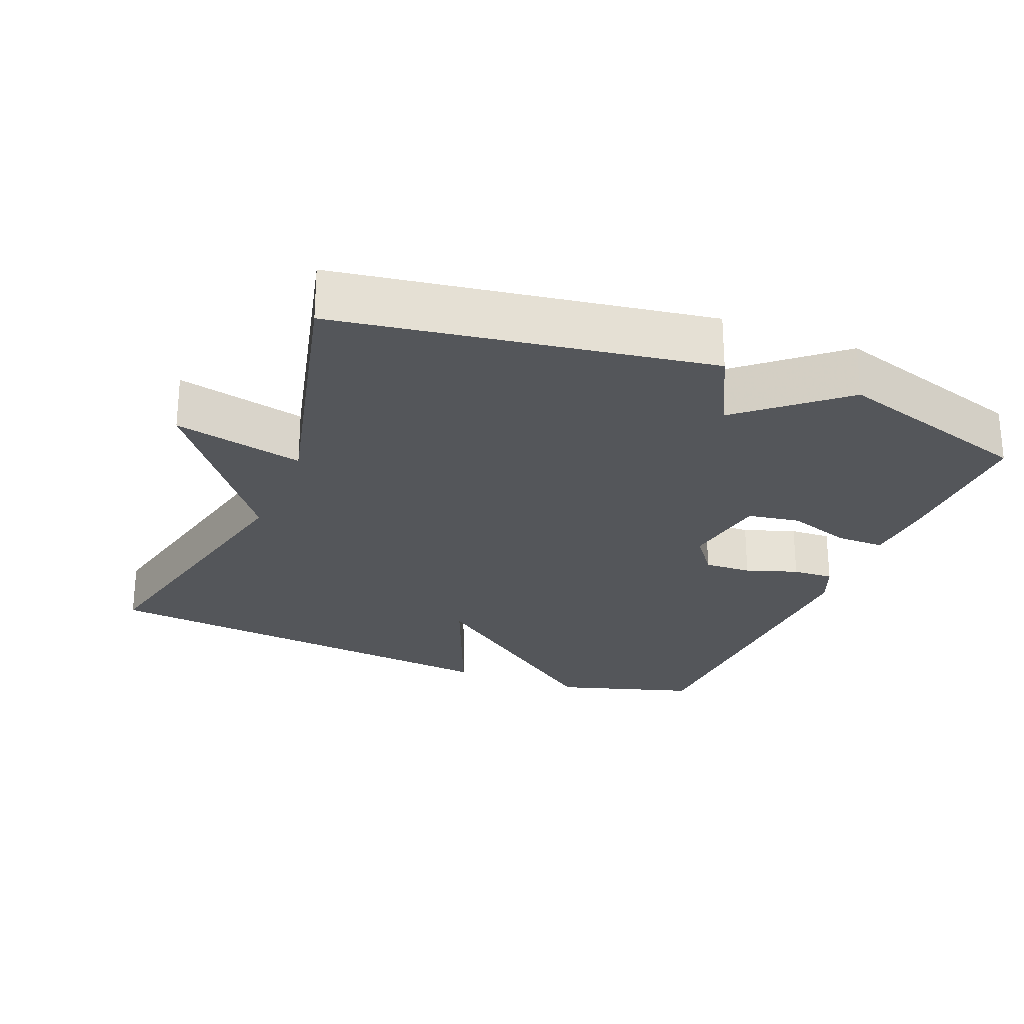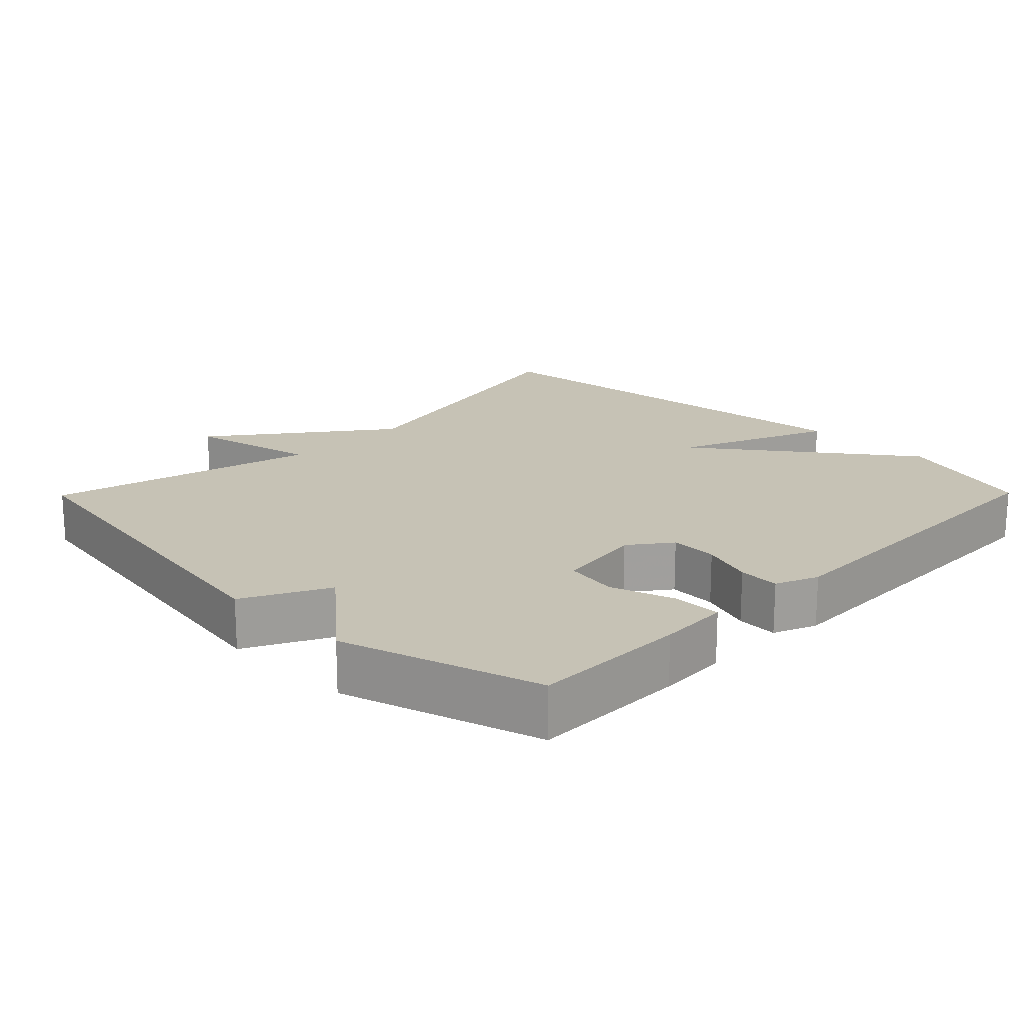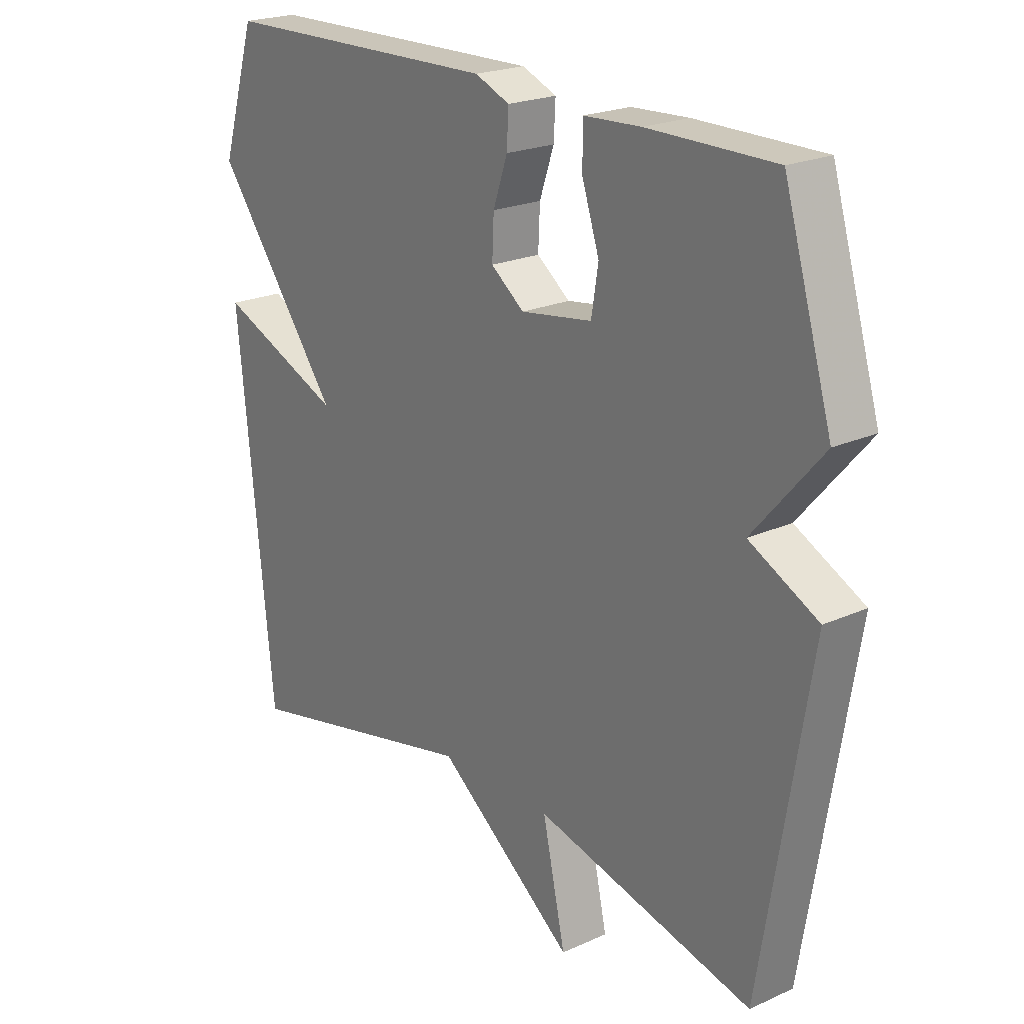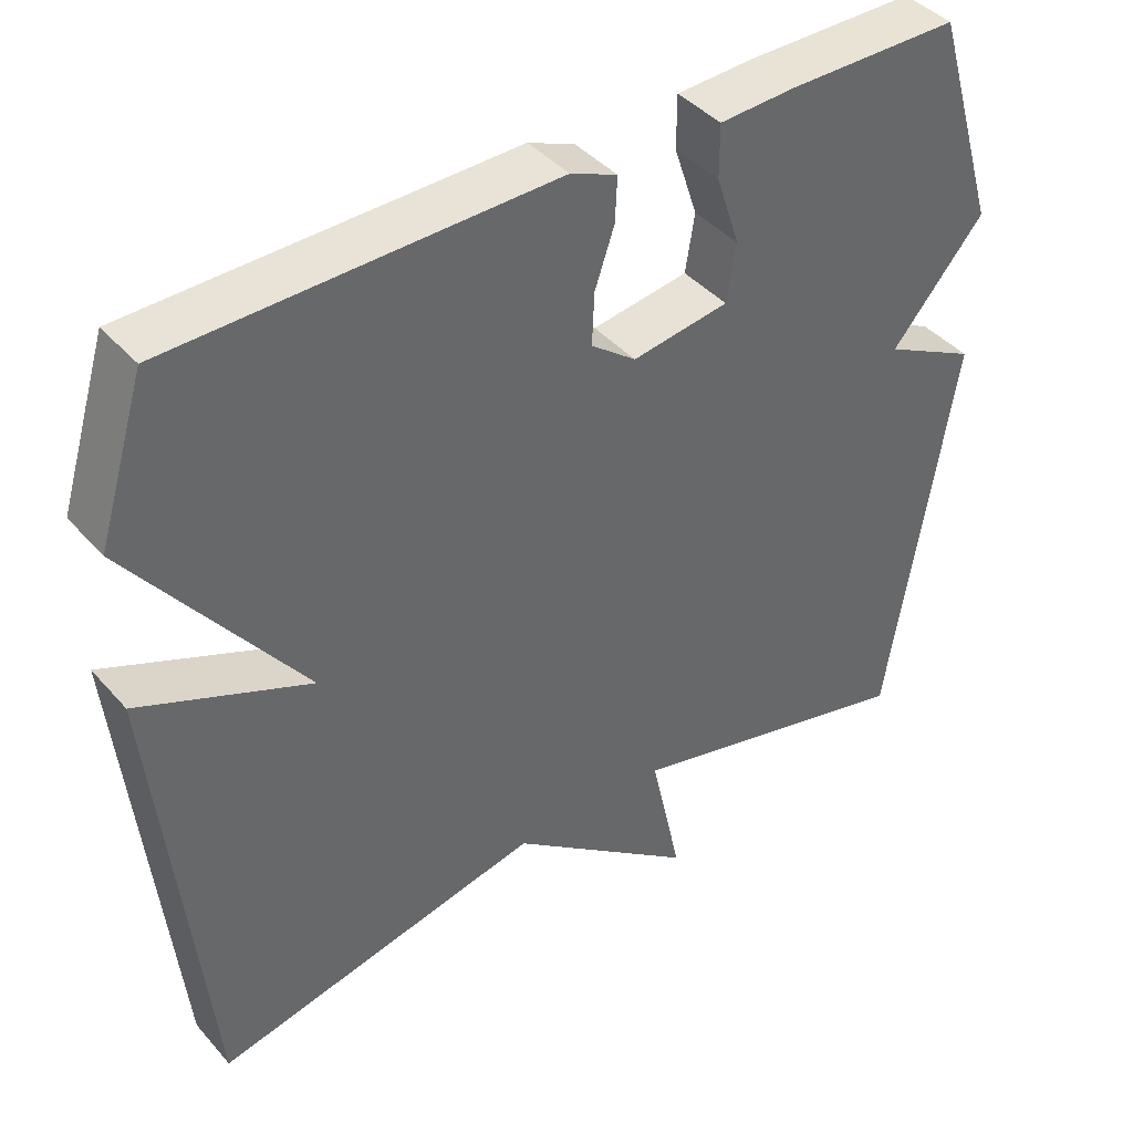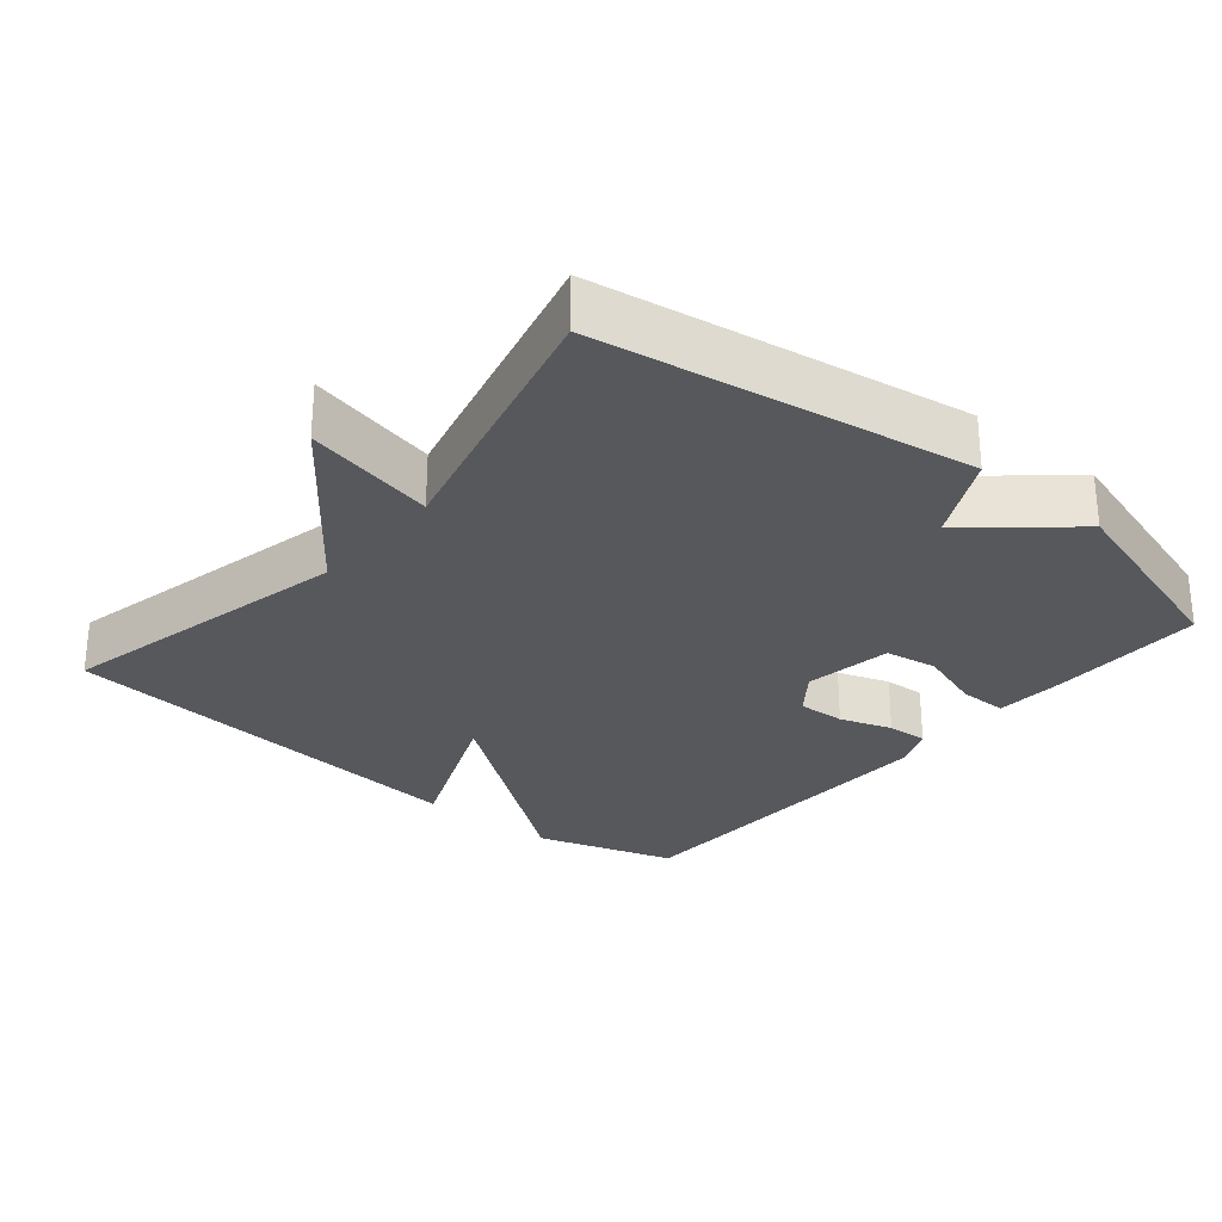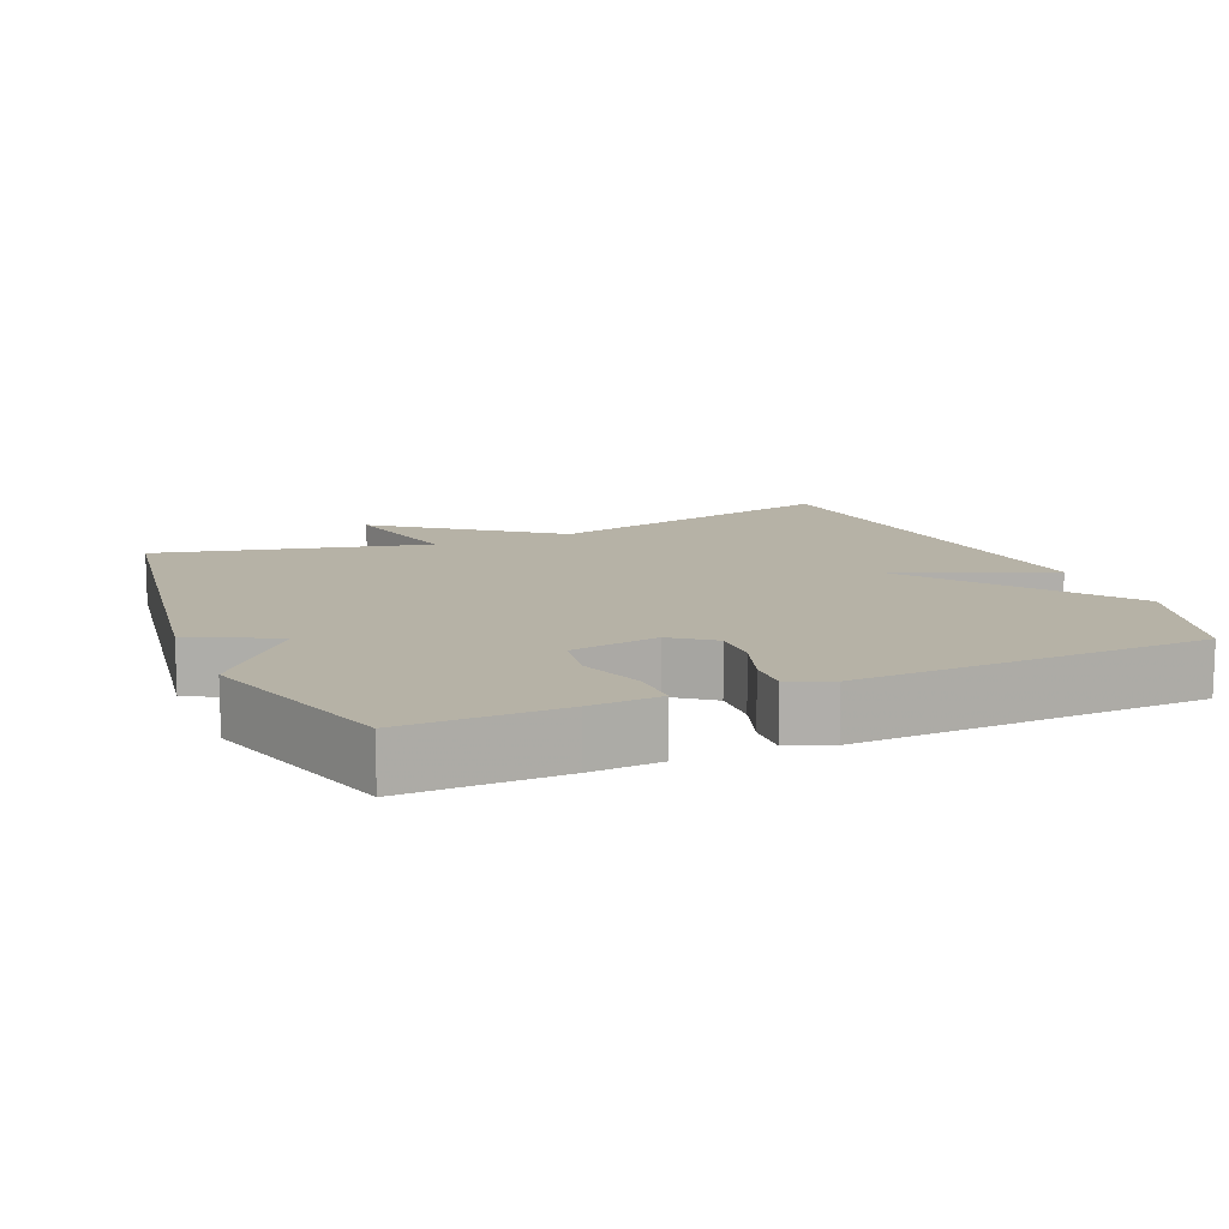
<metadata>
{"format":"obj","ext":"obj","renderer":"f3d","projection":"perspective","resolution":1024,"background":"white","views":[{"elev":-25.4,"azim":-112.2,"up":"+Y"},{"elev":18.9,"azim":-45.5,"up":"+Y"},{"elev":21.8,"azim":-128.4,"up":"+Z"},{"elev":41.3,"azim":142.8,"up":"+Z"},{"elev":-28.0,"azim":-129.8,"up":"+Y"},{"elev":12.2,"azim":-23.4,"up":"+Y"}]}
</metadata>
<code>
v 0.5 0.07 0.5
v 0.561 0.07 0.302
v 0.343 0.07 0.011
v 0.561 0.07 0.102
v 0.5 0.07 -0.5
v 0.079 0.07 -0.406
v -0.161 0.07 -0.589
v -0.121 0.07 -0.406
v -0.5 0.07 -0.5
v -0.584 0.07 0.02
v -0.465 0.07 0.081
v -0.584 0.07 0.22
v -0.5 0.07 0.5
v -0.281 0.07 0.5
v -0.182 0.07 0.495
v -0.182 0.07 0.427
v -0.212 0.07 0.336
v -0.2 0.07 0.262
v -0.076 0.07 0.243
v -0.018 0.07 0.287
v -0.021 0.07 0.354
v -0.046 0.07 0.427
v -0.049 0.07 0.485
v 0.011 0.07 0.51
v 0.5 0 0.5
v 0.561 0 0.302
v 0.343 0 0.011
v 0.561 0 0.102
v 0.5 0 -0.5
v 0.079 0 -0.406
v -0.161 0 -0.589
v -0.121 0 -0.406
v -0.5 0 -0.5
v -0.584 0 0.02
v -0.465 0 0.081
v -0.584 0 0.22
v -0.5 0 0.5
v -0.281 0 0.5
v -0.182 0 0.495
v -0.182 0 0.427
v -0.212 0 0.336
v -0.2 0 0.262
v -0.076 0 0.243
v -0.018 0 0.287
v -0.021 0 0.354
v -0.046 0 0.427
v -0.049 0 0.485
v 0.011 0 0.51
f 1 2 3
f 24 1 3
f 23 24 3
f 22 23 3
f 21 22 3
f 20 21 3
f 19 20 3
f 18 19 3
f 15 16 17
f 14 15 17
f 13 14 17
f 12 13 17
f 11 12 17
f 11 17 18
f 8 9 10 11
f 8 11 18 3
f 8 3 4
f 7 8 4
f 6 7 4
f 4 5 6
f 27 26 25
f 27 25 48
f 27 48 47
f 27 47 46
f 27 46 45
f 27 45 44
f 27 44 43
f 27 43 42
f 41 40 39
f 41 39 38
f 41 38 37
f 41 37 36
f 41 36 35
f 42 41 35
f 35 34 33 32
f 27 42 35 32
f 28 27 32
f 28 32 31
f 28 31 30
f 30 29 28
f 1 25 26 2
f 2 26 27 3
f 3 27 28 4
f 4 28 29 5
f 5 29 30 6
f 6 30 31 7
f 7 31 32 8
f 8 32 33 9
f 9 33 34 10
f 10 34 35 11
f 11 35 36 12
f 12 36 37 13
f 13 37 38 14
f 14 38 39 15
f 15 39 40 16
f 16 40 41 17
f 17 41 42 18
f 18 42 43 19
f 19 43 44 20
f 20 44 45 21
f 21 45 46 22
f 22 46 47 23
f 23 47 48 24
f 24 48 25 1

</code>
